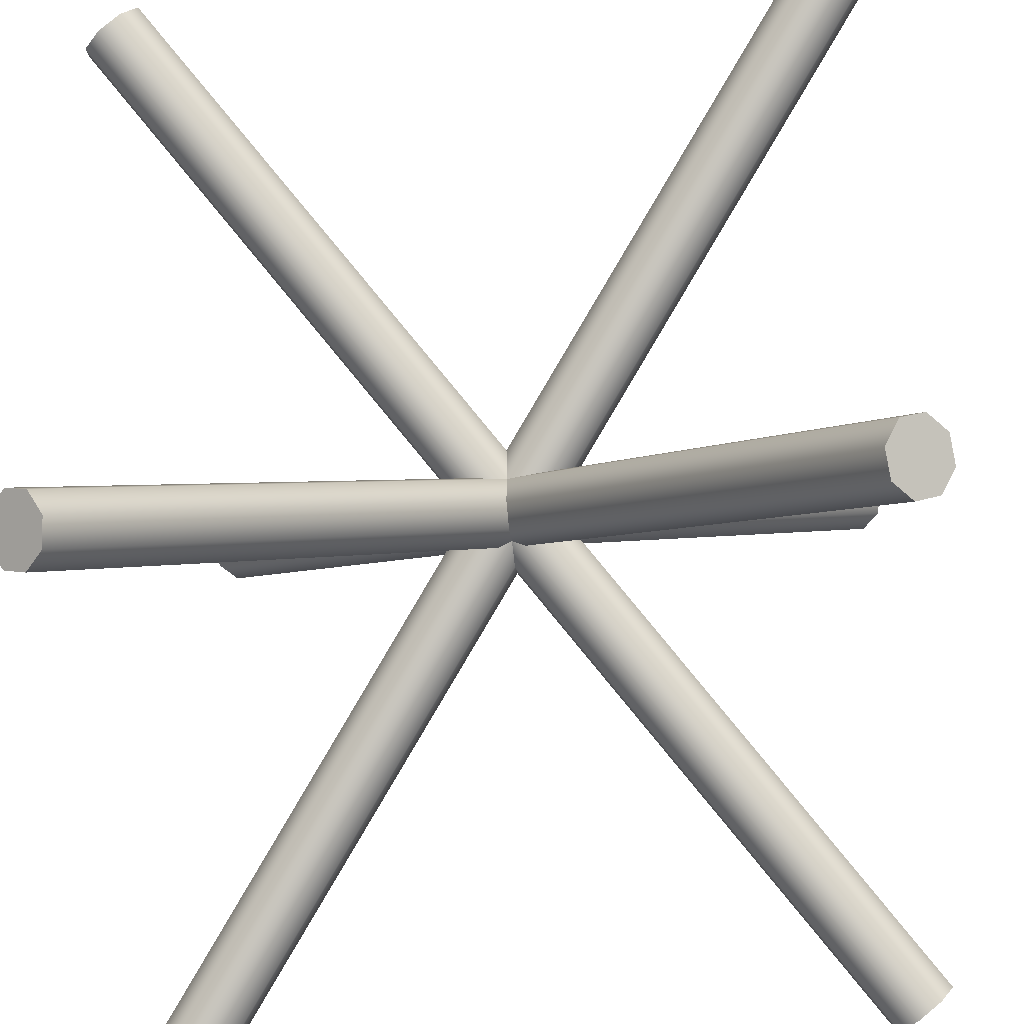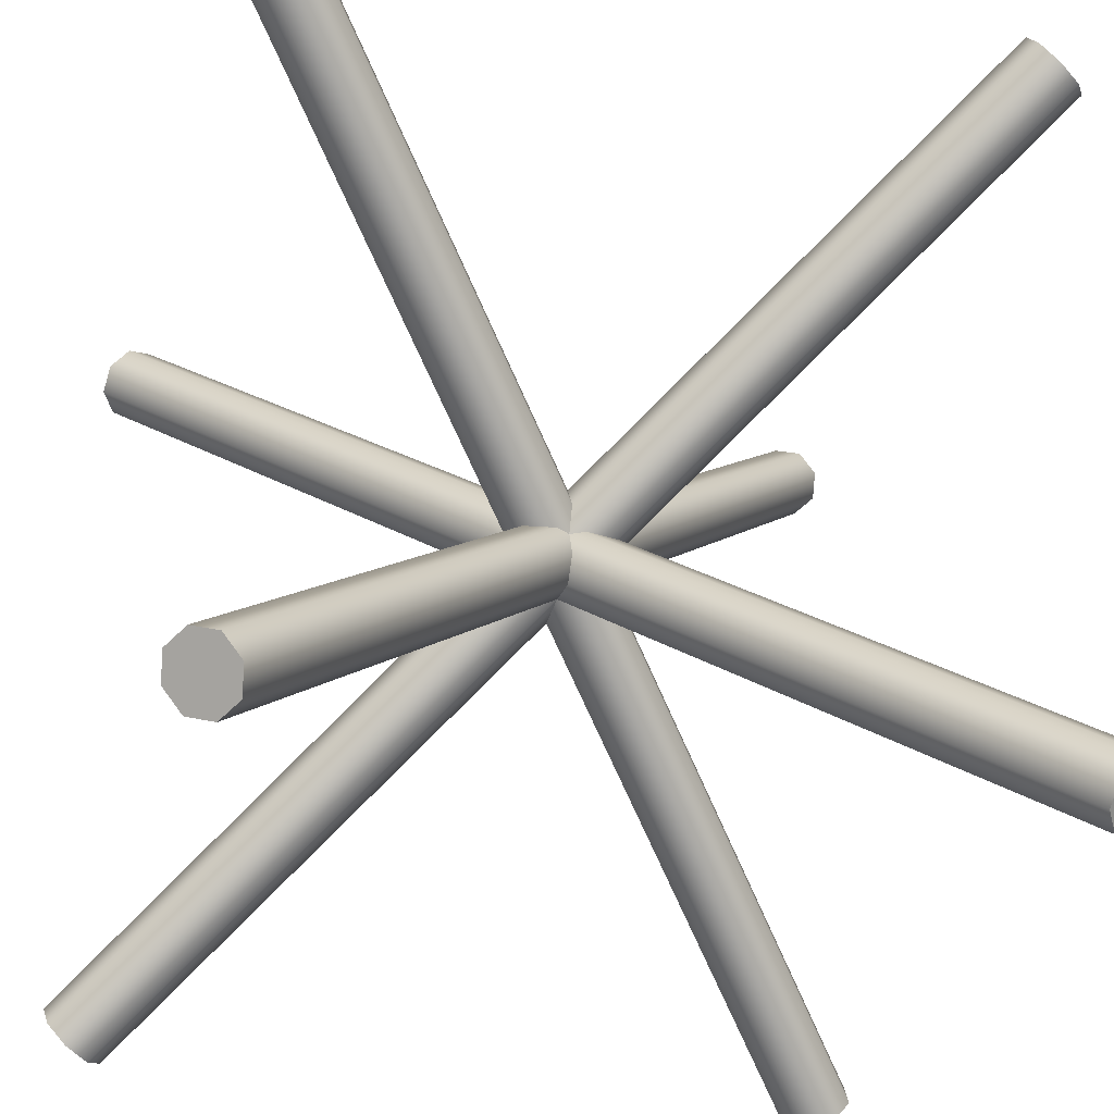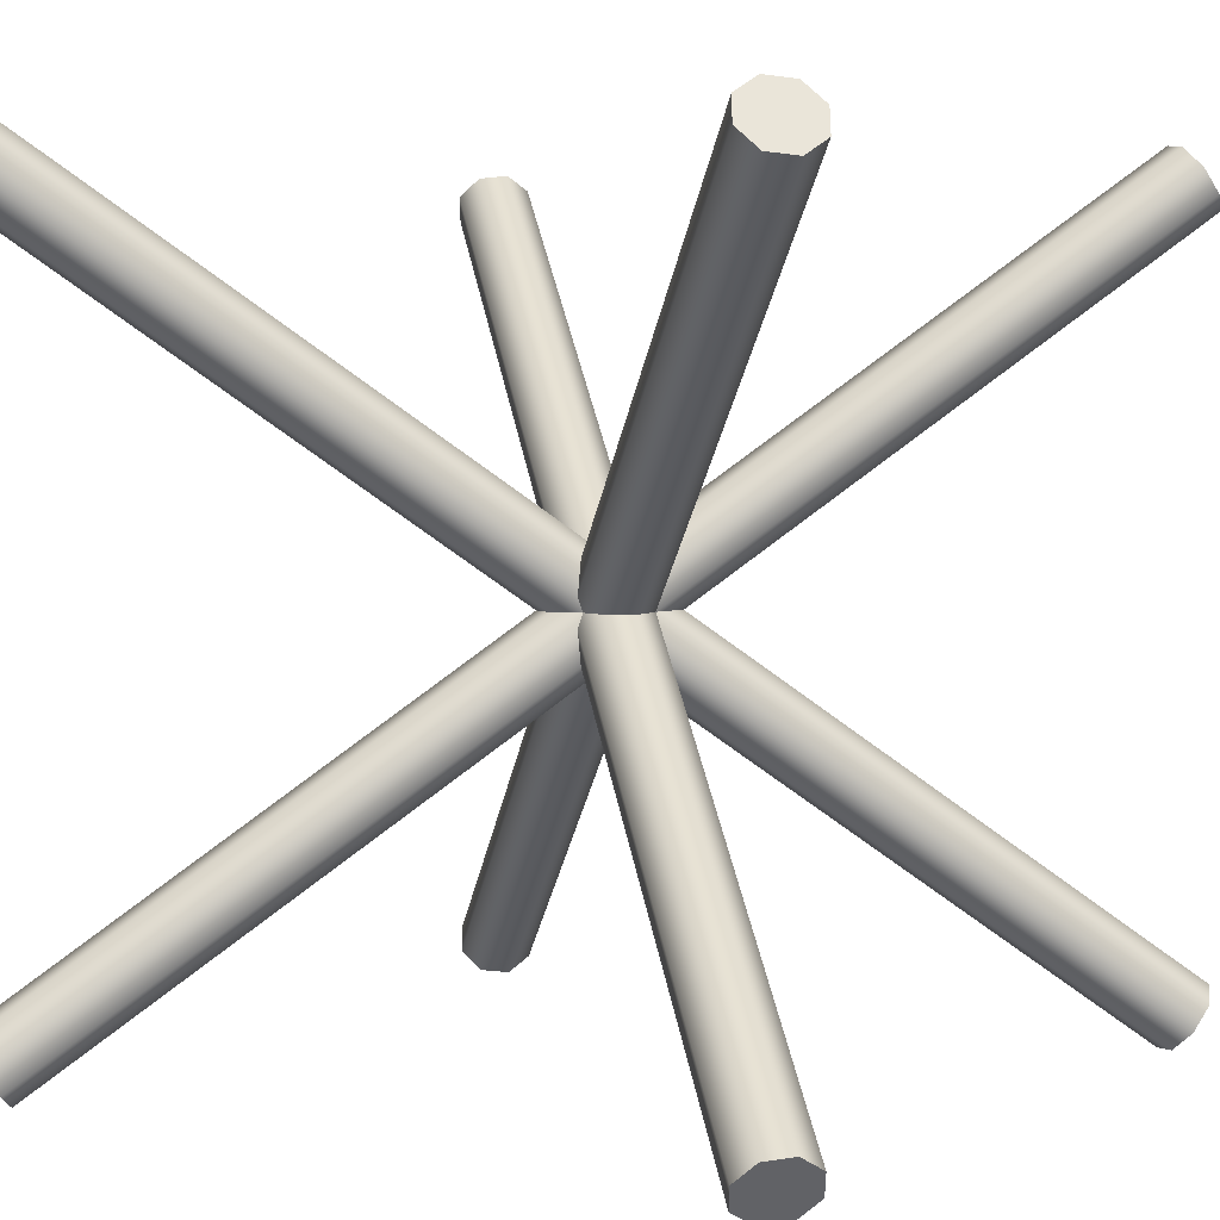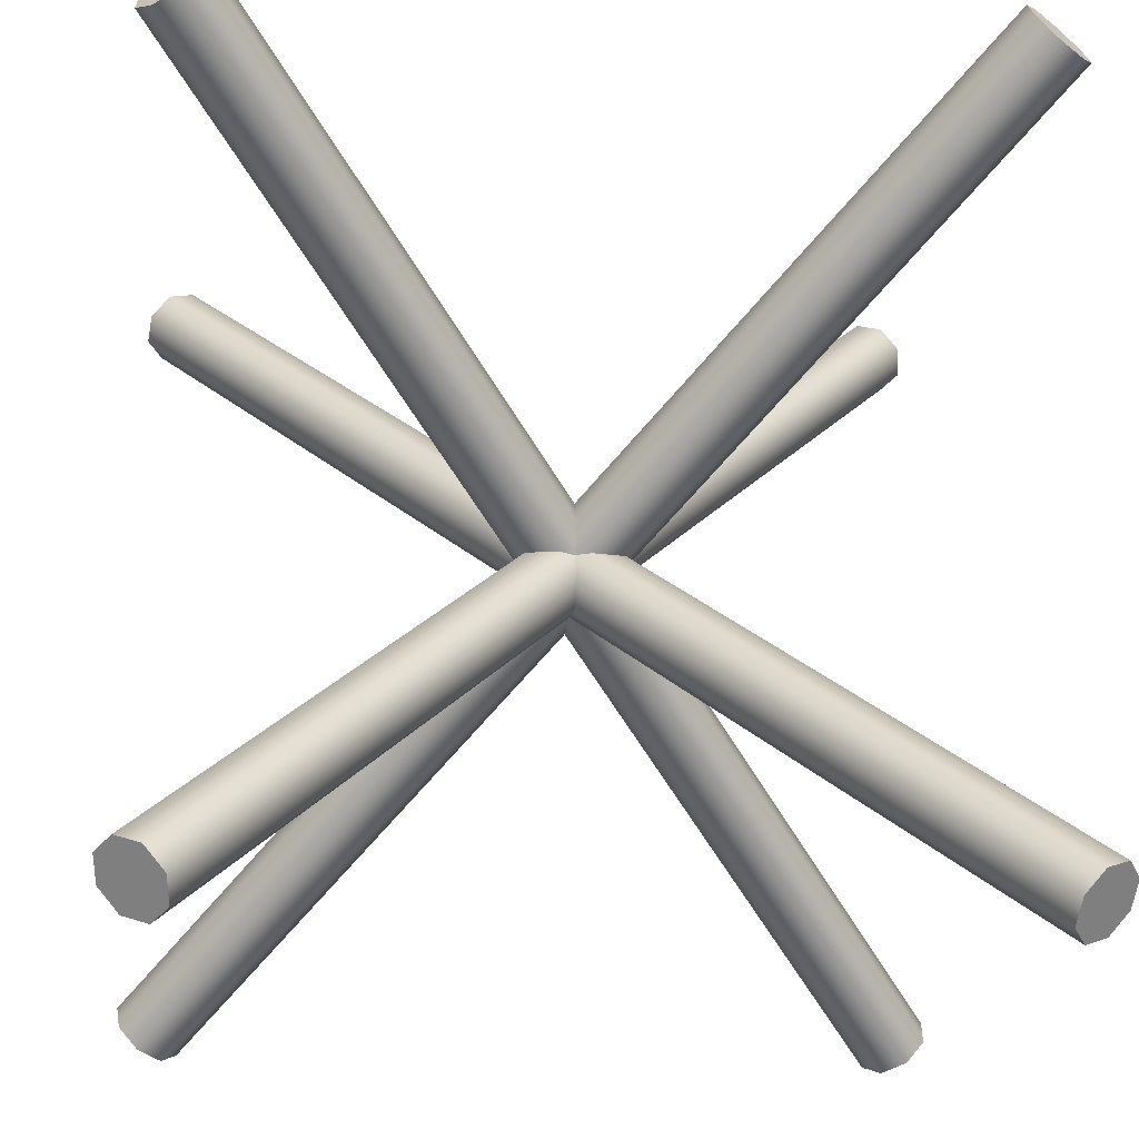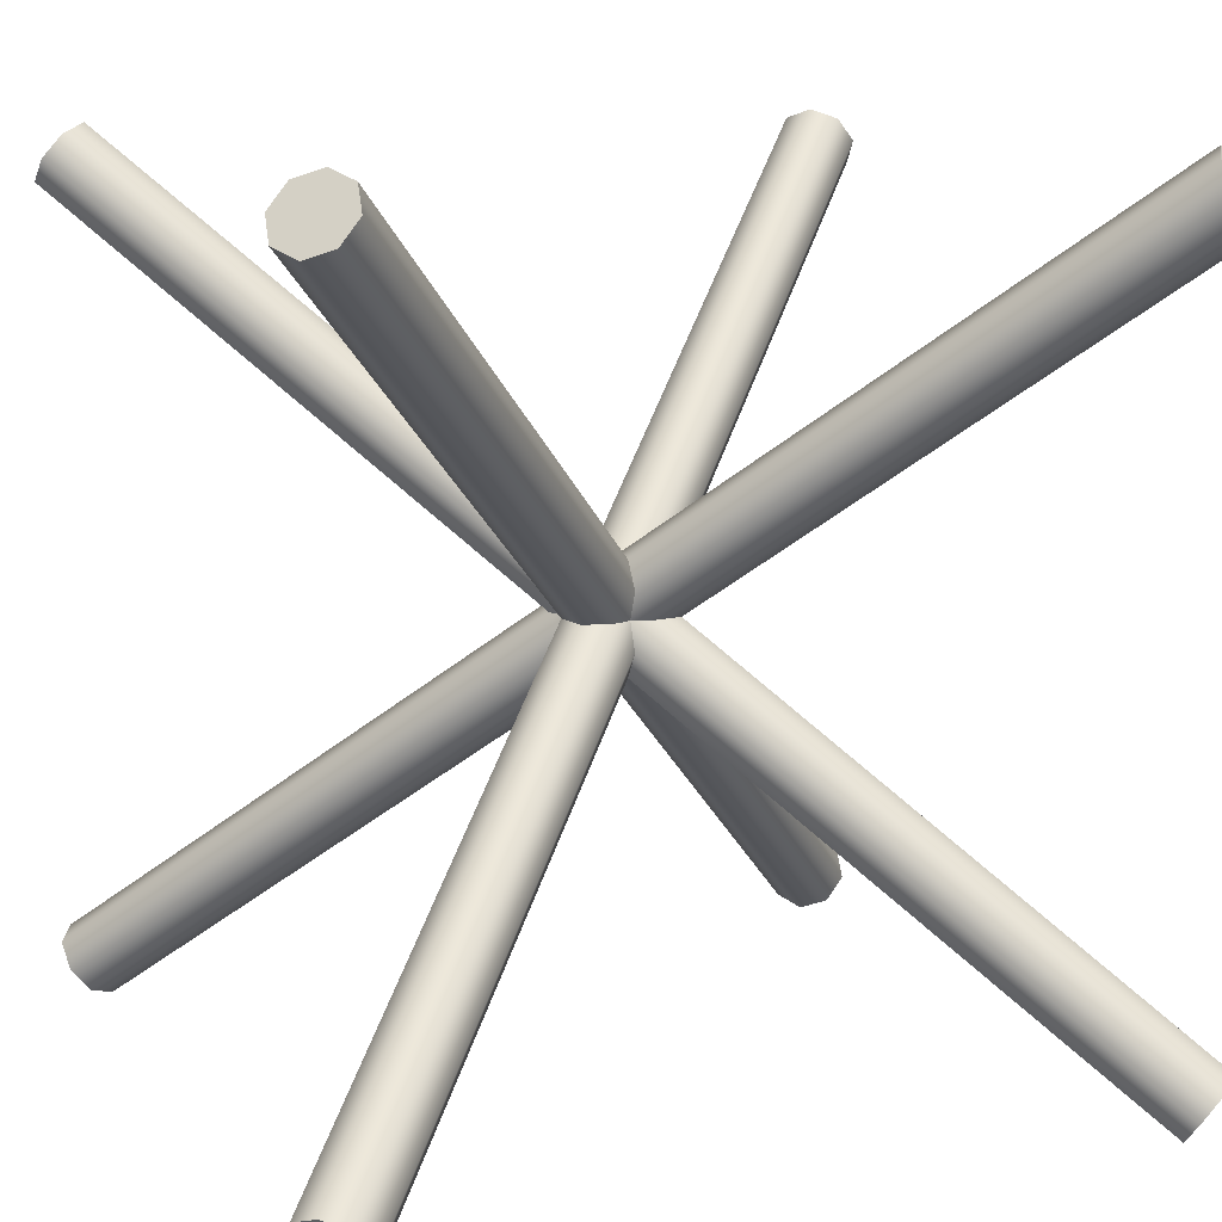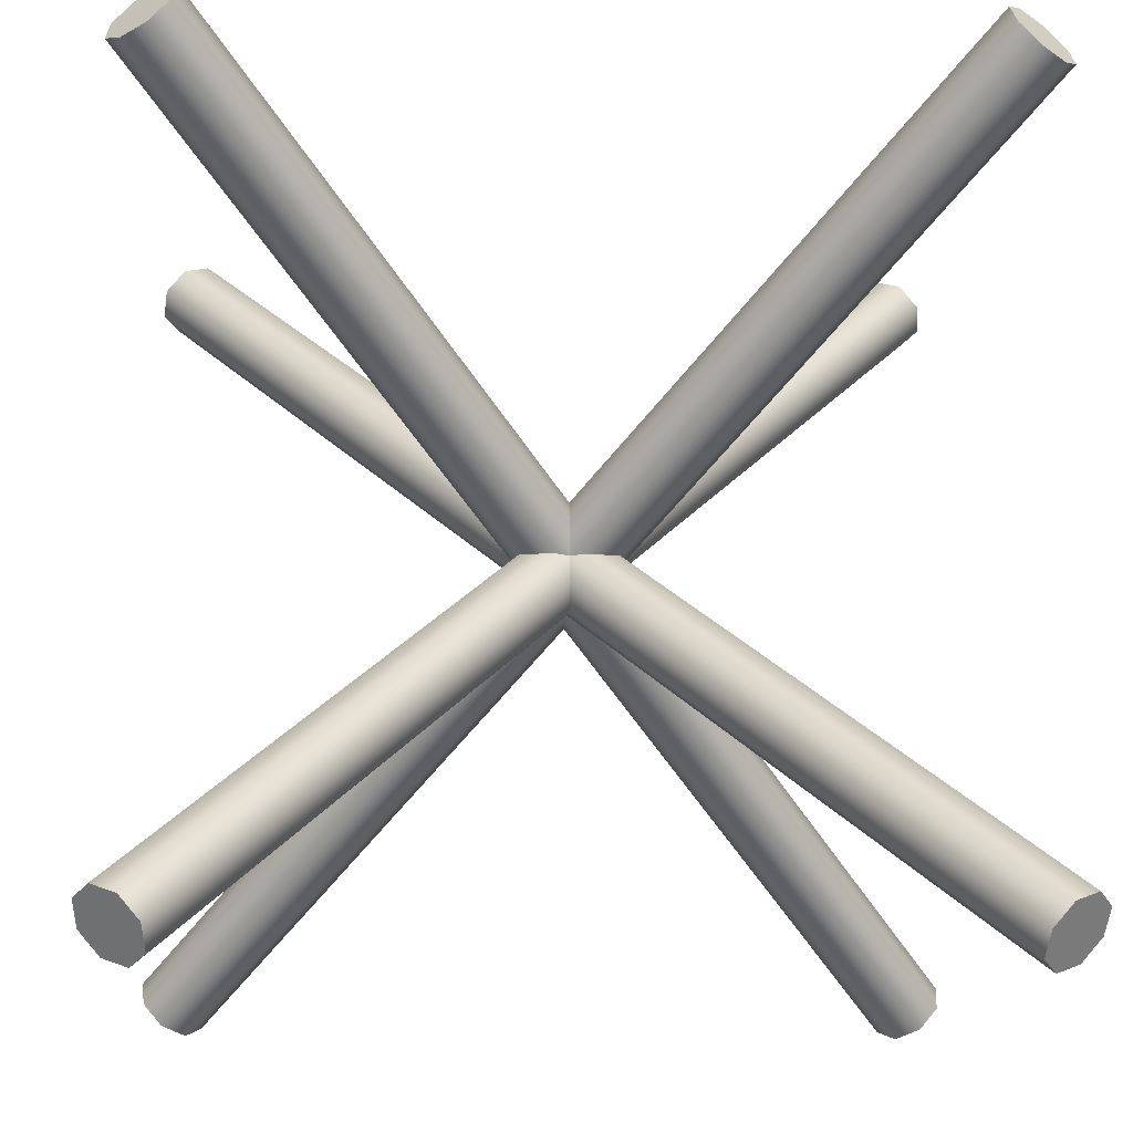
<metadata>
{"format":"obj","ext":"obj","renderer":"f3d","projection":"perspective","resolution":1024,"background":"white","views":[{"elev":-46.8,"azim":6.3,"up":"+Z"},{"elev":-30.8,"azim":-105.5,"up":"+Y"},{"elev":3.8,"azim":122.2,"up":"+Z"},{"elev":-17.6,"azim":83.1,"up":"+Y"},{"elev":11.4,"azim":67.5,"up":"+Y"},{"elev":-13.2,"azim":-3.8,"up":"+Y"}]}
</metadata>
<code>
o x
v 0.9293 1 -1.071
v 0.9789 0.9423 -1.079
v 1.041 0.9183 -1.041
v 1.079 0.9423 -0.9789
v 1.071 1 -0.9293
v 1.021 1.058 -0.9211
v 0.9592 1.082 -0.9592
v 0.9211 1.058 -1.021
v -1.071 -1 0.9293
v -1.021 -1.058 0.9211
v -0.9592 -1.082 0.9592
v -0.9211 -1.058 1.021
v -0.9293 -1 1.071
v -0.9789 -0.9423 1.079
v -1.041 -0.9183 1.041
v -1.079 -0.9423 0.9789
v 0.9293 -1 -1.071
v 0.9211 -1.058 -1.021
v 0.9592 -1.082 -0.9592
v 1.021 -1.058 -0.9211
v 1.071 -1 -0.9293
v 1.079 -0.9423 -0.9789
v 1.041 -0.9183 -1.041
v 0.9789 -0.9423 -1.079
v -1.071 1 0.9293
v -1.079 0.9423 0.9789
v -1.041 0.9183 1.041
v -0.9789 0.9423 1.079
v -0.9293 1 1.071
v -0.9211 1.058 1.021
v -0.9592 1.082 0.9592
v -1.021 1.058 0.9211
v 1.071 1 0.9293
v 1.079 0.9423 0.9789
v 1.041 0.9183 1.041
v 0.9789 0.9423 1.079
v 0.9293 1 1.071
v 0.9211 1.058 1.021
v 0.9592 1.082 0.9592
v 1.021 1.058 0.9211
v -0.9293 -1 -1.071
v -0.9211 -1.058 -1.021
v -0.9592 -1.082 -0.9592
v -1.021 -1.058 -0.9211
v -1.071 -1 -0.9293
v -1.079 -0.9423 -0.9789
v -1.041 -0.9183 -1.041
v -0.9789 -0.9423 -1.079
v 1.071 -1 0.9293
v 1.021 -1.058 0.9211
v 0.9592 -1.082 0.9592
v 0.9211 -1.058 1.021
v 0.9293 -1 1.071
v 0.9789 -0.9423 1.079
v 1.041 -0.9183 1.041
v 1.079 -0.9423 0.9789
v -0.9293 1 -1.071
v -0.9789 0.9423 -1.079
v -1.041 0.9183 -1.041
v -1.079 0.9423 -0.9789
v -1.071 1 -0.9293
v -1.021 1.058 -0.9211
v -0.9592 1.082 -0.9592
v -0.9211 1.058 -1.021
f 1 2 10 9
f 2 3 11 10
f 3 4 12 11
f 4 5 13 12
f 5 6 14 13
f 6 7 15 14
f 7 8 16 15
f 8 1 9 16
f 8 7 6 5 4 3 2 1
f 9 10 11 12 13 14 15 16
f 17 18 26 25
f 18 19 27 26
f 19 20 28 27
f 20 21 29 28
f 21 22 30 29
f 22 23 31 30
f 23 24 32 31
f 24 17 25 32
f 24 23 22 21 20 19 18 17
f 25 26 27 28 29 30 31 32
f 33 34 42 41
f 34 35 43 42
f 35 36 44 43
f 36 37 45 44
f 37 38 46 45
f 38 39 47 46
f 39 40 48 47
f 40 33 41 48
f 40 39 38 37 36 35 34 33
f 41 42 43 44 45 46 47 48
f 49 50 58 57
f 50 51 59 58
f 51 52 60 59
f 52 53 61 60
f 53 54 62 61
f 54 55 63 62
f 55 56 64 63
f 56 49 57 64
f 56 55 54 53 52 51 50 49
f 57 58 59 60 61 62 63 64

</code>
